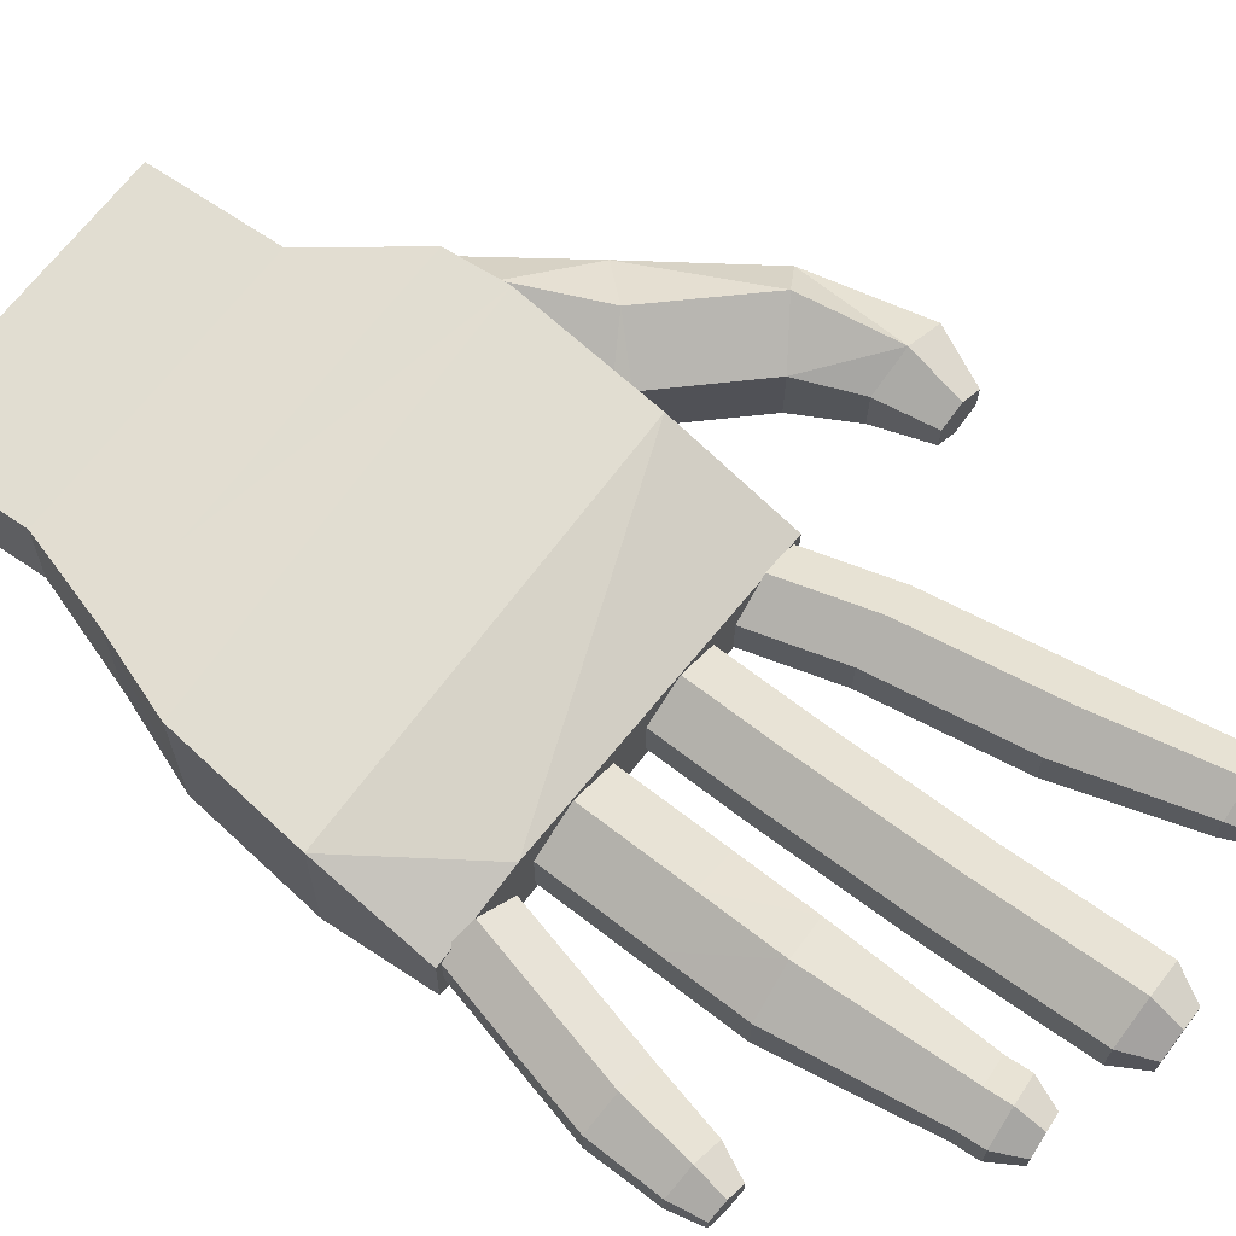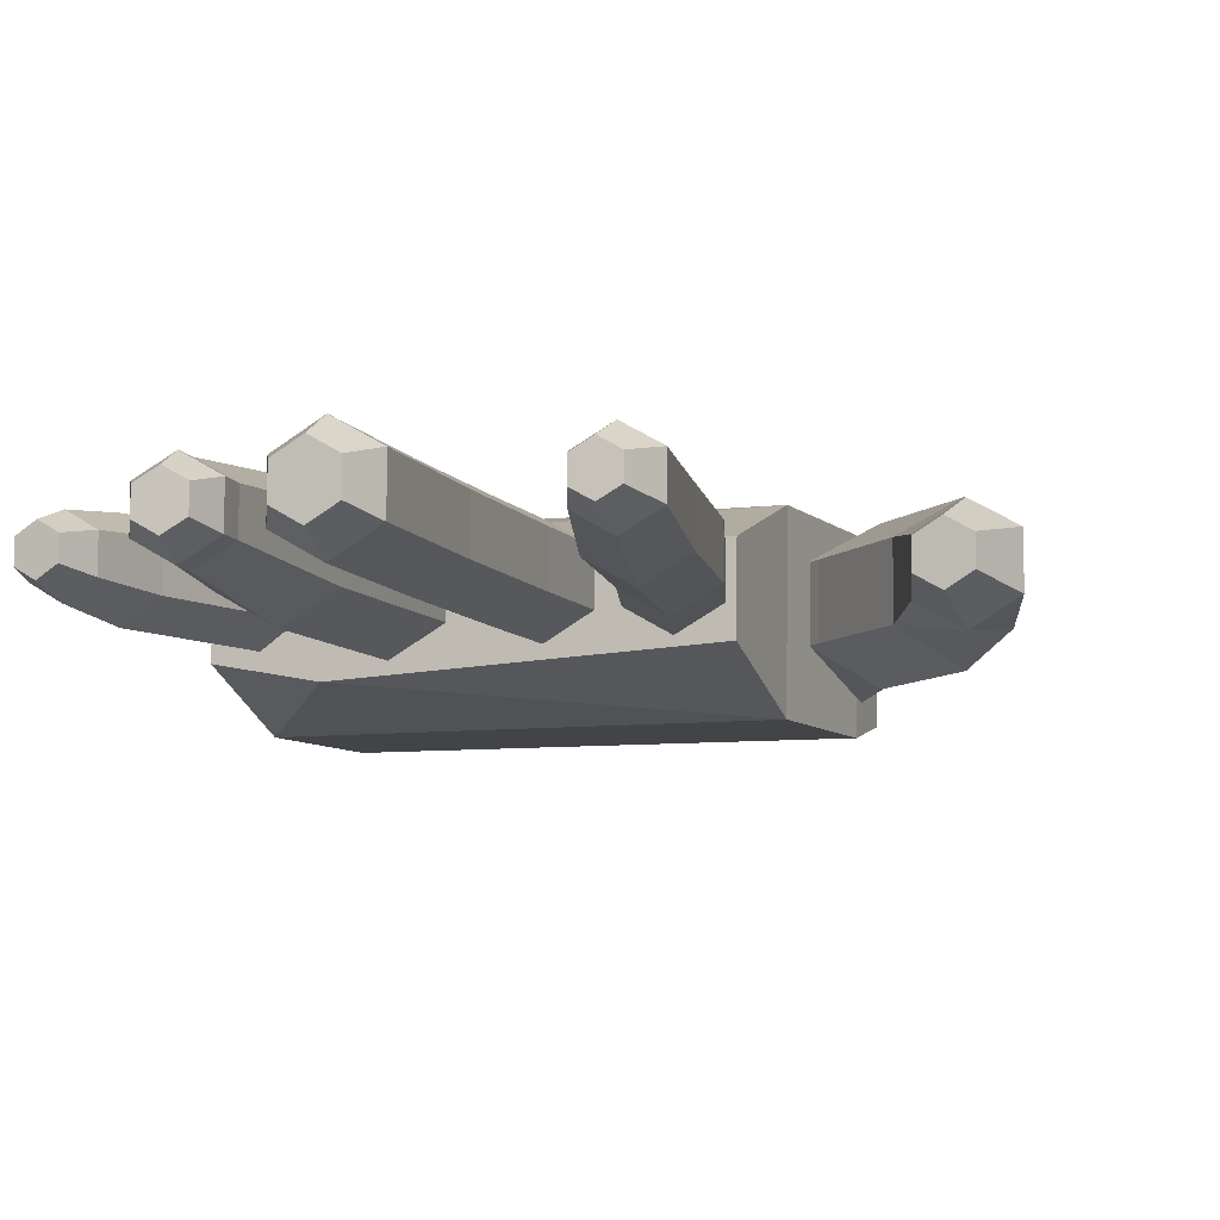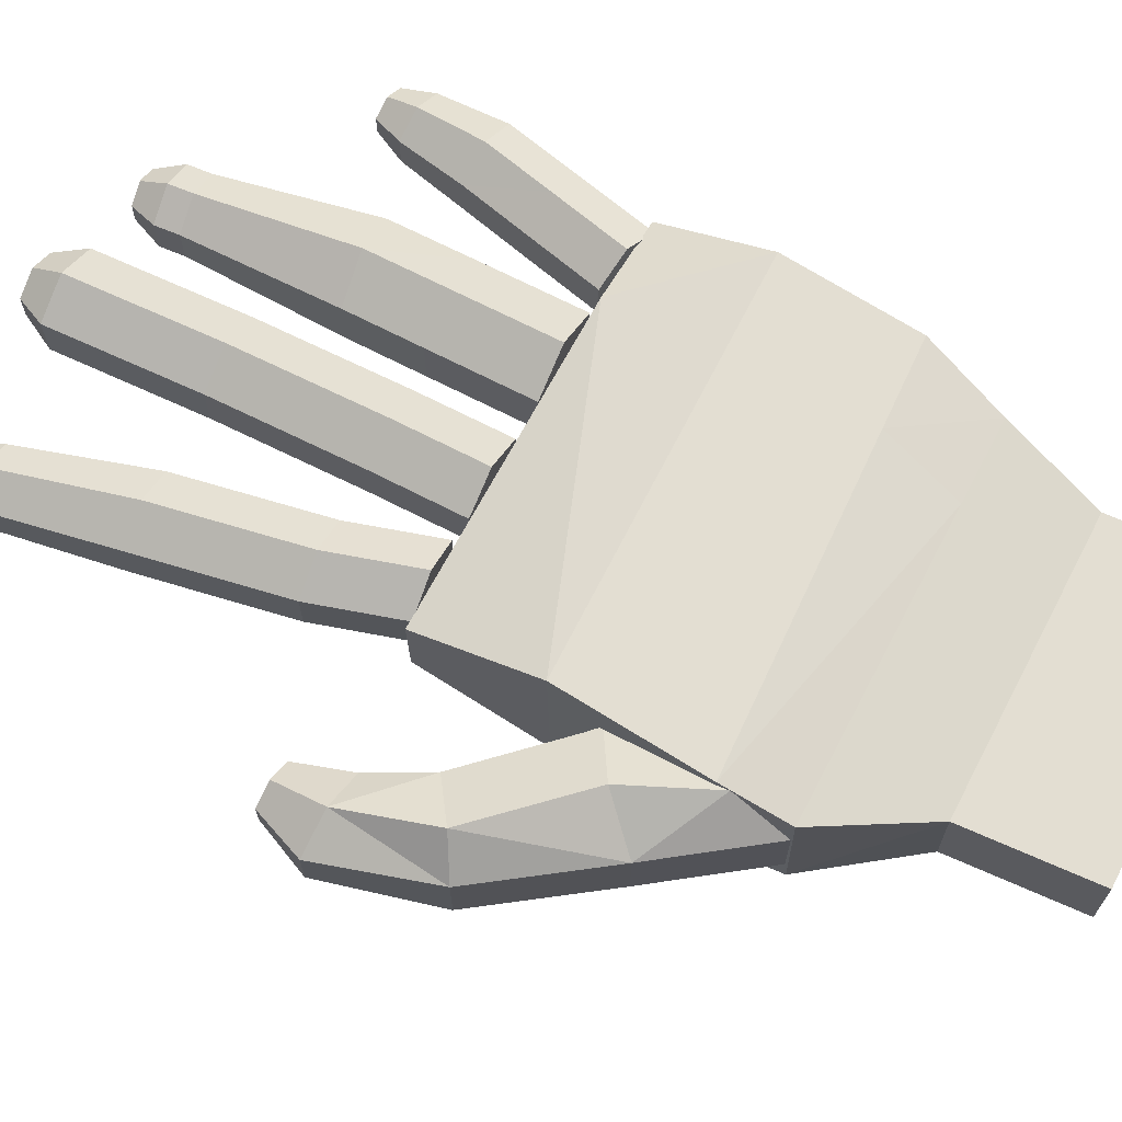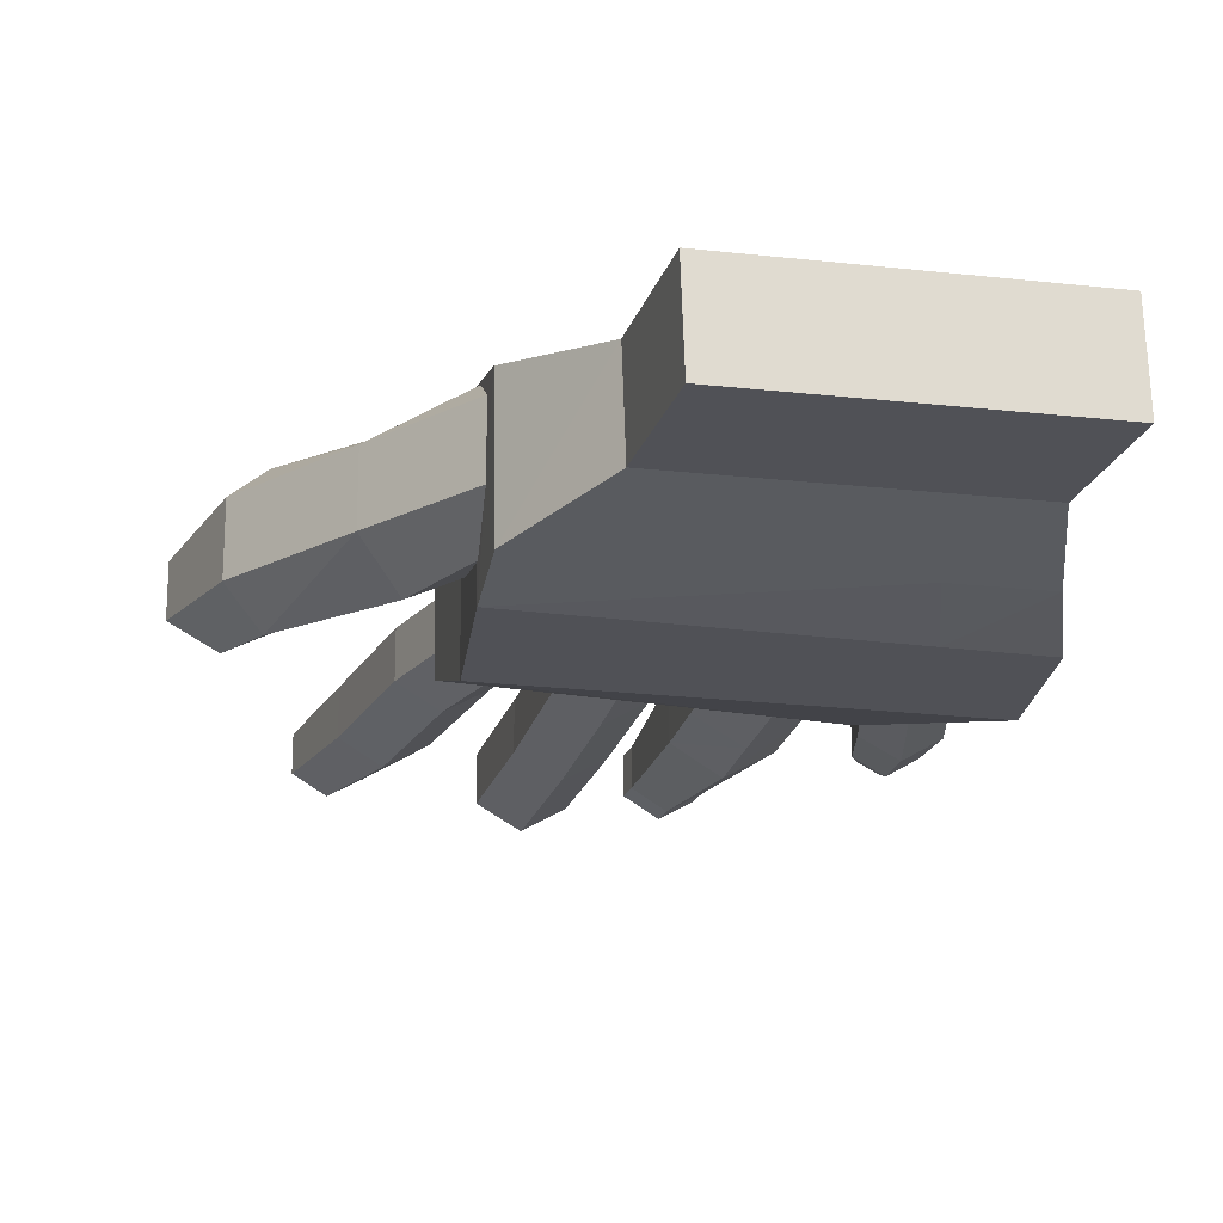
<metadata>
{"format":"obj","ext":"obj","renderer":"f3d","projection":"perspective","resolution":1024,"background":"white","views":[{"elev":68.8,"azim":127.6,"up":"+Z"},{"elev":-8.1,"azim":-160.5,"up":"+Z"},{"elev":67.5,"azim":-62.4,"up":"+Z"},{"elev":-20.3,"azim":-11.6,"up":"+Z"}]}
</metadata>
<code>
v -0.5855 -3.004 -0.8393
v -0.63 -2.287 -0.8393
v -0.5687 -3.004 -1.323
v -0.6132 -2.287 -1.323
v 1.003 -3.004 -0.8393
v 0.9583 -2.287 -0.8393
v 1.02 -3.004 -1.323
v 0.9751 -2.287 -1.323
v -0.9867 -1.736 -0.7263
v -0.9746 -1.743 -1.443
v 1.124 -1.736 -0.7263
v 1.136 -1.743 -1.443
v -0.9891 -1.367 -0.6428
v -0.977 -1.375 -1.527
v 1.287 -1.268 -0.6428
v 1.299 -1.275 -1.527
v -0.9195 -0.5398 -0.6428
v -0.9075 -0.5472 -1.527
v 1.358 -0.5076 -0.6428
v 1.37 -0.515 -1.527
v -0.9158 0.1516 -0.8799
v -0.9102 0.1481 -1.289
v 1.362 0.1126 -0.8874
v 1.367 0.1093 -1.282
v -2.021 0.04669 -1.147
v -1.798 0.03114 -1.276
v -1.672 -0.4725 -1.368
v -1.196 -0.9718 -1.368
v -1.846 -0.5722 -1.193
v -1.404 -1.192 -1.193
v -1.846 -0.5722 -0.8427
v -1.404 -1.192 -0.8427
v -1.672 -0.4725 -0.6677
v -1.196 -0.9718 -0.6677
v -1.423 -0.2987 -0.8427
v -0.988 -0.7516 -0.8427
v -1.423 -0.2987 -1.193
v -0.988 -0.7516 -1.193
v -2.021 0.04669 -0.8884
v -1.798 0.03114 -0.7592
v -1.575 0.01559 -0.8884
v -1.575 0.01559 -1.147
v -1.196 -0.9718 -1.368
v -1.404 -1.192 -1.193
v -1.404 -1.192 -0.8427
v -1.196 -0.9718 -0.6677
v -0.988 -0.7516 -0.8427
v -0.988 -0.7516 -1.193
v -1.196 -0.9718 -1.368
v -1.404 -1.192 -1.193
v -1.404 -1.192 -0.8427
v -1.196 -0.9718 -0.6677
v -0.988 -0.7516 -0.8427
v -0.988 -0.7516 -1.193
v -0.9863 -1.433 -1.368
v -1.009 -1.735 -1.193
v -1.009 -1.735 -0.8427
v -0.9863 -1.433 -0.6677
v -0.9266 -0.8116 -0.8427
v -0.9266 -0.8116 -1.193
v -0.9266 -0.8116 -0.8427
v -1.901 0.3366 -1.089
v -1.777 0.328 -1.161
v -1.901 0.3366 -0.9459
v -1.777 0.328 -0.8741
v -1.653 0.3194 -0.9459
v -1.653 0.3194 -1.089
v -0.6578 0.1596 -1.259
v -0.8028 0.6411 -1.259
v -0.4493 0.1742 -1.138
v -0.5943 0.6557 -1.138
v -0.4493 0.1742 -0.897
v -0.5943 0.6557 -0.897
v -0.6578 0.1596 -0.7763
v -0.8028 0.6411 -0.7763
v -0.8663 0.145 -0.897
v -1.011 0.6265 -0.897
v -0.8663 0.145 -1.138
v -1.011 0.6265 -1.138
v -0.6578 0.1596 -1.259
v -0.8028 0.6411 -1.259
v -0.4493 0.1742 -1.138
v -0.5943 0.6557 -1.138
v -0.4493 0.1742 -0.897
v -0.5943 0.6557 -0.897
v -0.6578 0.1596 -0.7763
v -0.8028 0.6411 -0.7763
v -0.8663 0.145 -0.897
v -1.011 0.6265 -0.897
v -0.8663 0.145 -1.138
v -1.011 0.6265 -1.138
v -1.29 2.129 -1.109
v -1.29 2.129 -0.9142
v -1.121 2.141 -0.8169
v -0.9534 2.152 -0.9142
v -0.9534 2.152 -1.109
v -1.121 2.141 -1.206
v -1.29 2.129 -1.109
v -1.29 2.129 -0.9142
v -1.121 2.141 -0.8169
v -0.9534 2.152 -0.9142
v -0.9534 2.152 -1.109
v -1.121 2.141 -1.206
v -0.9494 1.438 -1.268
v -0.7409 1.452 -1.148
v -0.7409 1.452 -0.9064
v -0.9494 1.438 -0.7857
v -1.158 1.423 -0.9064
v -1.158 1.423 -1.148
v -0.9494 1.438 -1.268
v -0.7409 1.452 -1.148
v -0.7409 1.452 -0.9064
v -0.9494 1.438 -0.7857
v -1.158 1.423 -0.9064
v -1.158 1.423 -1.148
v -1.107 2.311 -1.118
v -1.011 2.318 -1.063
v -1.011 2.318 -0.9527
v -1.107 2.311 -0.8976
v -1.202 2.304 -0.9527
v -1.202 2.304 -1.063
v -1.107 2.311 -1.118
v -1.011 2.318 -1.063
v -1.011 2.318 -0.9527
v -1.107 2.311 -0.8976
v -1.202 2.304 -0.9527
v -1.202 2.304 -1.063
v -0.3292 0.6595 -0.8918
v -0.3292 0.1561 -0.8918
v -0.1112 0.6595 -0.766
v -0.1112 0.1561 -0.766
v 0.1068 0.6595 -0.8918
v 0.1068 0.1561 -0.8918
v 0.1068 0.6595 -1.144
v 0.1068 0.1561 -1.144
v -0.1112 0.6595 -1.269
v -0.1112 0.1561 -1.269
v -1.107 2.311 -1.118
v -1.011 2.318 -1.063
v -1.011 2.318 -0.9527
v -1.107 2.311 -0.8976
v -1.202 2.304 -0.9527
v -1.202 2.304 -1.063
v -1.107 2.311 -1.118
v -1.011 2.318 -1.063
v -1.011 2.318 -0.9527
v -1.107 2.311 -0.8976
v -1.202 2.304 -0.9527
v -1.202 2.304 -1.063
v -0.3292 0.1561 -1.144
v -0.3292 0.6595 -1.144
v -0.3292 0.6595 -0.8918
v -0.3292 0.1561 -0.8918
v -0.1112 0.6595 -0.766
v -0.1112 0.1561 -0.766
v 0.1068 0.6595 -0.8918
v 0.1068 0.1561 -0.8918
v 0.1068 0.6595 -1.144
v 0.1068 0.1561 -1.144
v -0.1112 0.6595 -1.269
v -0.1112 0.1561 -1.269
v -0.3292 0.1561 -1.144
v -0.3292 0.6595 -1.144
v -0.344 1.49 -0.8918
v -0.126 1.49 -0.766
v 0.09194 1.49 -0.8918
v 0.09194 1.49 -1.144
v -0.126 1.49 -1.269
v -0.344 1.49 -1.144
v -0.344 1.49 -0.8918
v -0.126 1.49 -0.766
v 0.09194 1.49 -0.8918
v 0.09194 1.49 -1.144
v -0.126 1.49 -1.269
v -0.344 1.49 -1.144
v -0.3811 2.32 -0.8918
v -0.1631 2.32 -0.766
v 0.05487 2.32 -0.8918
v 0.05487 2.32 -1.144
v -0.1631 2.32 -1.269
v -0.3811 2.32 -1.144
v -0.3811 2.32 -0.8918
v -0.1631 2.32 -0.766
v 0.05487 2.32 -0.8918
v 0.05487 2.32 -1.144
v -0.1631 2.32 -1.269
v -0.3811 2.32 -1.144
v -0.2966 2.491 -0.9406
v -0.1631 2.491 -0.8636
v -0.02965 2.491 -0.9406
v -0.02965 2.491 -1.095
v -0.1631 2.491 -1.172
v -0.2966 2.491 -1.095
v -0.2966 2.491 -0.9406
v -0.1631 2.491 -0.8636
v -0.02965 2.491 -0.9406
v -0.02965 2.491 -1.095
v -0.1631 2.491 -1.172
v -0.2966 2.491 -1.095
v 0.5561 0.148 -1.307
v 0.5561 0.7269 -1.307
v 0.8068 0.148 -1.162
v 0.8068 0.7269 -1.162
v 0.8068 0.148 -0.8729
v 0.8068 0.7269 -0.8729
v 0.5561 0.148 -0.7282
v 0.5561 0.7269 -0.7282
v 0.3054 0.148 -0.8729
v 0.3054 0.7269 -0.8729
v 0.3054 0.148 -1.162
v 0.3054 0.7269 -1.162
v 0.5561 1.172 -1.307
v 0.8059 1.192 -1.162
v 0.8059 1.192 -0.8729
v 0.5561 1.172 -0.7282
v 0.3062 1.151 -0.8729
v 0.3062 1.151 -1.162
v 0.4862 2.02 -1.219
v 0.6599 2.034 -1.118
v 0.6599 2.034 -0.9171
v 0.4862 2.02 -0.8164
v 0.3125 2.006 -0.9171
v 0.3125 2.006 -1.118
v 0.4753 2.152 -1.219
v 0.649 2.167 -1.118
v 0.649 2.167 -0.9171
v 0.4753 2.152 -0.8164
v 0.3016 2.138 -0.9171
v 0.3016 2.138 -1.118
v 0.463 2.303 -1.141
v 0.5693 2.312 -1.079
v 0.5693 2.312 -0.9561
v 0.463 2.303 -0.8945
v 0.3567 2.294 -0.9561
v 0.3567 2.294 -1.079
v 1.135 0.1291 -1.243
v 1.238 0.5679 -1.243
v 1.325 0.08438 -1.13
v 1.428 0.5232 -1.13
v 1.325 0.08438 -0.905
v 1.428 0.5232 -0.905
v 1.135 0.1291 -0.7923
v 1.238 0.5679 -0.7923
v 0.9447 0.1738 -0.905
v 1.048 0.6126 -0.905
v 0.9447 0.1738 -1.13
v 1.048 0.6126 -1.13
v 1.331 0.9617 -1.243
v 1.525 0.9413 -1.13
v 1.525 0.9413 -0.905
v 1.331 0.9617 -0.7923
v 1.136 0.9821 -0.905
v 1.136 0.9821 -1.13
v 1.37 1.341 -1.197
v 1.525 1.324 -1.108
v 1.525 1.324 -0.9278
v 1.37 1.341 -0.838
v 1.216 1.357 -0.9278
v 1.216 1.357 -1.108
v 1.388 1.513 -1.133
v 1.488 1.503 -1.075
v 1.488 1.503 -0.9599
v 1.388 1.513 -0.9021
v 1.289 1.524 -0.9599
v 1.289 1.524 -1.075
v 0.627 -2.287 -1.323
v 0.6715 -3.004 -1.323
v 0.6102 -2.287 -0.8393
v 0.6546 -3.004 -0.8393
v 0.6735 -1.743 -1.443
v 0.6615 -1.736 -0.7263
v 0.7999 -1.297 -1.527
v 0.7879 -1.29 -0.6428
v 0.871 -0.5221 -1.527
v 0.859 -0.5146 -0.6428
v 0.8687 0.1174 -1.377
v 0.8622 0.1215 -0.7921
f 4 1 2
f 8 267 266
f 8 5 7
f 268 1 269
f 267 5 269
f 2 10 4
f 11 16 15
f 6 271 268
f 4 270 266
f 8 11 6
f 15 275 273
f 9 14 10
f 11 273 271
f 270 14 272
f 19 24 23
f 272 18 274
f 15 20 19
f 13 18 14
f 277 22 21
f 17 22 18
f 19 277 275
f 18 276 274
f 30 43 44
f 31 40 39
f 27 30 29
f 34 45 46
f 31 25 29
f 29 32 31
f 32 44 45
f 29 26 27
f 32 33 31
f 43 54 49
f 35 42 41
f 34 35 33
f 38 47 48
f 42 66 41
f 36 37 35
f 28 48 43
f 35 40 33
f 37 28 27
f 37 26 42
f 36 46 47
f 54 59 60
f 47 52 53
f 45 50 51
f 48 53 54
f 46 51 52
f 44 49 50
f 55 58 57
f 51 58 52
f 50 55 56
f 49 60 55
f 52 61 53
f 50 57 51
f 62 65 63
f 39 65 64
f 39 62 25
f 25 63 26
f 26 67 42
f 41 65 40
f 68 71 69
f 72 71 70
f 74 73 72
f 76 75 74
f 78 77 76
f 78 69 79
f 78 74 70
f 80 83 82
f 83 84 82
f 85 86 84
f 87 88 86
f 89 90 88
f 90 81 80
f 82 88 90
f 87 112 113
f 81 111 83
f 89 113 114
f 71 106 105
f 91 114 115
f 75 106 73
f 69 105 104
f 91 110 81
f 77 107 75
f 79 108 77
f 79 104 109
f 83 112 85
f 121 138 143
f 124 145 146
f 112 96 95
f 104 102 103
f 114 92 115
f 108 100 107
f 110 96 111
f 114 94 93
f 107 101 106
f 109 103 98
f 113 95 94
f 106 102 105
f 115 97 110
f 108 98 99
f 99 121 120
f 97 127 122
f 101 117 102
f 95 125 94
f 103 121 98
f 101 119 118
f 94 126 93
f 96 122 123
f 100 120 119
f 93 127 92
f 102 116 103
f 95 123 124
f 141 142 138
f 144 147 146
f 120 143 142
f 119 142 141
f 122 149 144
f 116 139 138
f 118 141 140
f 127 148 149
f 117 140 139
f 126 147 148
f 123 144 145
f 125 146 147
f 135 136 137
f 133 134 135
f 131 132 133
f 129 130 131
f 150 131 137
f 150 128 129
f 137 151 150
f 151 164 128
f 160 159 161
f 158 157 159
f 156 155 157
f 154 153 155
f 159 155 161
f 152 162 153
f 163 161 162
f 151 168 169
f 169 180 181
f 171 184 183
f 128 165 130
f 163 174 160
f 156 173 172
f 130 166 132
f 152 175 163
f 132 167 134
f 160 173 158
f 152 171 170
f 136 167 168
f 154 172 171
f 184 195 183
f 179 192 180
f 165 178 166
f 170 183 182
f 172 185 184
f 164 177 165
f 170 187 175
f 166 179 167
f 174 185 173
f 169 176 164
f 175 186 174
f 168 179 180
f 190 188 192
f 198 194 196
f 181 192 193
f 178 189 190
f 183 194 182
f 185 196 184
f 177 188 189
f 182 199 187
f 178 191 179
f 186 197 185
f 181 188 176
f 187 198 186
f 201 202 200
f 203 204 202
f 205 206 204
f 207 208 206
f 203 214 205
f 209 210 208
f 211 200 210
f 202 206 210
f 212 223 218
f 209 217 211
f 203 212 213
f 205 215 207
f 201 217 212
f 207 216 209
f 222 229 223
f 215 222 216
f 213 220 214
f 216 223 217
f 214 221 215
f 213 218 219
f 229 230 224
f 220 227 221
f 219 224 225
f 218 229 224
f 221 228 222
f 219 226 220
f 230 234 231
f 227 234 228
f 225 232 226
f 229 234 235
f 227 232 233
f 224 231 225
f 237 238 236
f 239 240 238
f 240 243 242
f 243 244 242
f 239 250 241
f 245 246 244
f 247 236 246
f 238 244 246
f 253 254 248
f 245 253 247
f 239 248 249
f 241 251 243
f 237 253 248
f 243 252 245
f 259 264 265
f 252 257 258
f 250 255 256
f 252 259 253
f 250 257 251
f 249 254 255
f 260 264 261
f 256 263 257
f 255 260 261
f 259 260 254
f 258 263 264
f 255 262 256
f 20 276 24
f 17 277 21
f 23 276 277
f 16 274 20
f 12 272 16
f 271 13 9
f 273 17 13
f 8 270 12
f 2 271 9
f 3 269 1
f 6 269 5
f 266 3 4
f 4 3 1
f 8 7 267
f 8 6 5
f 268 2 1
f 267 7 5
f 2 9 10
f 11 12 16
f 6 11 271
f 4 10 270
f 8 12 11
f 15 19 275
f 9 13 14
f 11 15 273
f 270 10 14
f 19 20 24
f 272 14 18
f 15 16 20
f 13 17 18
f 277 276 22
f 17 21 22
f 19 23 277
f 18 22 276
f 30 28 43
f 31 33 40
f 27 28 30
f 34 32 45
f 31 39 25
f 29 30 32
f 32 30 44
f 29 25 26
f 32 34 33
f 43 48 54
f 35 37 42
f 34 36 35
f 38 36 47
f 42 67 66
f 36 38 37
f 28 38 48
f 35 41 40
f 37 38 28
f 37 27 26
f 36 34 46
f 54 53 59
f 47 46 52
f 45 44 50
f 48 47 53
f 46 45 51
f 44 43 49
f 57 56 55
f 55 60 61
f 61 58 55
f 51 57 58
f 50 49 55
f 49 54 60
f 52 58 61
f 50 56 57
f 67 63 65
f 62 64 65
f 65 66 67
f 39 40 65
f 39 64 62
f 25 62 63
f 26 63 67
f 41 66 65
f 68 70 71
f 72 73 71
f 74 75 73
f 76 77 75
f 78 79 77
f 78 68 69
f 70 68 78
f 78 76 74
f 74 72 70
f 80 81 83
f 83 85 84
f 85 87 86
f 87 89 88
f 89 91 90
f 90 91 81
f 90 80 82
f 82 84 86
f 86 88 82
f 87 85 112
f 81 110 111
f 89 87 113
f 71 73 106
f 91 89 114
f 75 107 106
f 69 71 105
f 91 115 110
f 77 108 107
f 79 109 108
f 79 69 104
f 83 111 112
f 121 116 138
f 124 123 145
f 112 111 96
f 104 105 102
f 114 93 92
f 108 99 100
f 110 97 96
f 114 113 94
f 107 100 101
f 109 104 103
f 113 112 95
f 106 101 102
f 115 92 97
f 108 109 98
f 99 98 121
f 97 92 127
f 101 118 117
f 95 124 125
f 103 116 121
f 101 100 119
f 94 125 126
f 96 97 122
f 100 99 120
f 93 126 127
f 102 117 116
f 95 96 123
f 138 139 140
f 140 141 138
f 142 143 138
f 146 145 144
f 144 149 148
f 148 147 144
f 120 121 143
f 119 120 142
f 122 127 149
f 116 117 139
f 118 119 141
f 127 126 148
f 117 118 140
f 126 125 147
f 123 122 144
f 125 124 146
f 135 134 136
f 133 132 134
f 131 130 132
f 129 128 130
f 135 137 131
f 150 129 131
f 131 133 135
f 150 151 128
f 137 136 151
f 151 169 164
f 160 158 159
f 158 156 157
f 156 154 155
f 154 152 153
f 162 161 155
f 159 157 155
f 155 153 162
f 152 163 162
f 163 160 161
f 151 136 168
f 169 168 180
f 171 172 184
f 128 164 165
f 163 175 174
f 156 158 173
f 130 165 166
f 152 170 175
f 132 166 167
f 160 174 173
f 152 154 171
f 136 134 167
f 154 156 172
f 184 196 195
f 179 191 192
f 165 177 178
f 170 171 183
f 172 173 185
f 164 176 177
f 170 182 187
f 166 178 179
f 174 186 185
f 169 181 176
f 175 187 186
f 168 167 179
f 192 191 190
f 190 189 188
f 188 193 192
f 196 197 198
f 198 199 194
f 194 195 196
f 181 180 192
f 178 177 189
f 183 195 194
f 185 197 196
f 177 176 188
f 182 194 199
f 178 190 191
f 186 198 197
f 181 193 188
f 187 199 198
f 201 203 202
f 203 205 204
f 205 207 206
f 207 209 208
f 203 213 214
f 209 211 210
f 211 201 200
f 210 200 202
f 202 204 206
f 206 208 210
f 212 217 223
f 209 216 217
f 203 201 212
f 205 214 215
f 201 211 217
f 207 215 216
f 222 228 229
f 215 221 222
f 213 219 220
f 216 222 223
f 214 220 221
f 213 212 218
f 229 235 230
f 220 226 227
f 219 218 224
f 218 223 229
f 221 227 228
f 219 225 226
f 232 231 234
f 230 235 234
f 234 233 232
f 227 233 234
f 225 231 232
f 229 228 234
f 227 226 232
f 224 230 231
f 237 239 238
f 239 241 240
f 240 241 243
f 243 245 244
f 239 249 250
f 245 247 246
f 247 237 236
f 246 236 238
f 238 240 242
f 242 244 238
f 253 259 254
f 245 252 253
f 239 237 248
f 241 250 251
f 237 247 253
f 243 251 252
f 259 258 264
f 252 251 257
f 250 249 255
f 252 258 259
f 250 256 257
f 249 248 254
f 262 261 264
f 260 265 264
f 264 263 262
f 256 262 263
f 255 254 260
f 259 265 260
f 258 257 263
f 255 261 262
f 20 274 276
f 17 275 277
f 23 24 276
f 16 272 274
f 12 270 272
f 271 273 13
f 273 275 17
f 8 266 270
f 2 268 271
f 3 267 269
f 6 268 269
f 266 267 3

</code>
